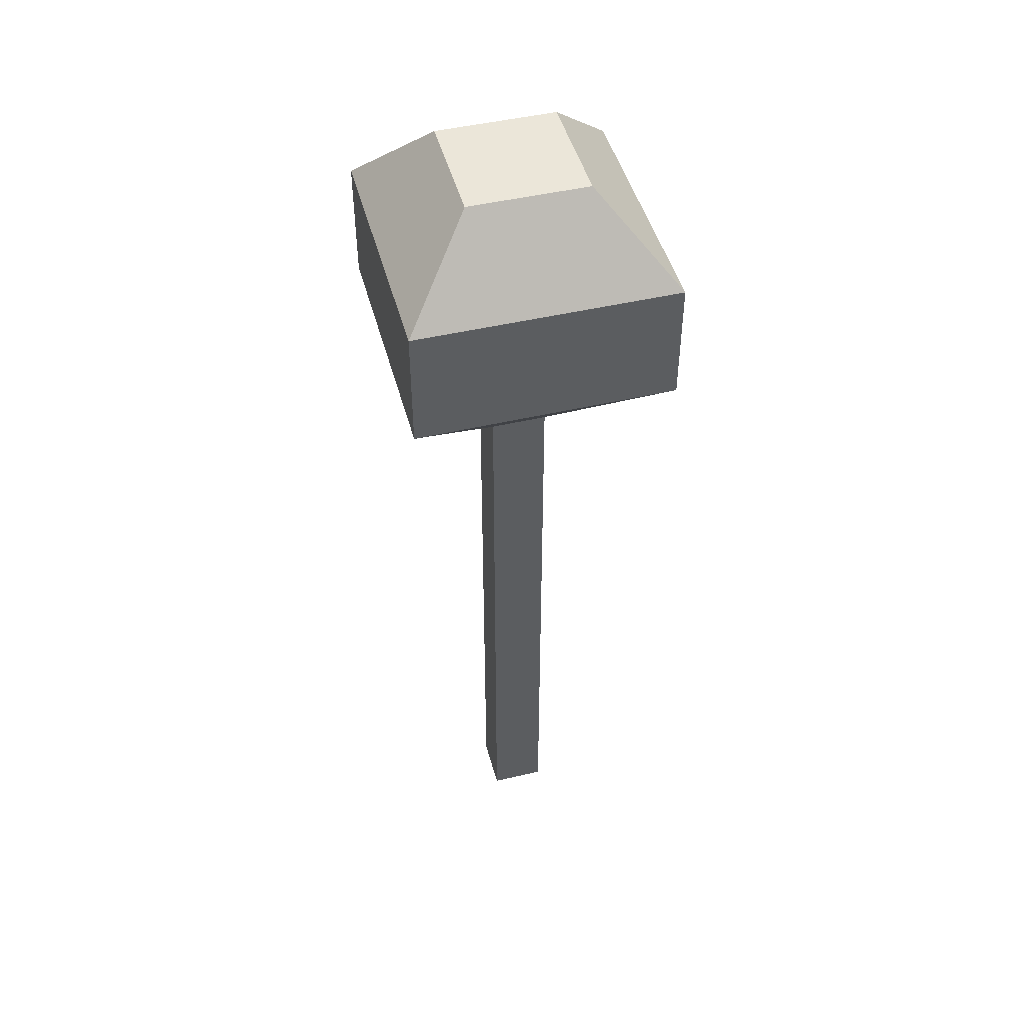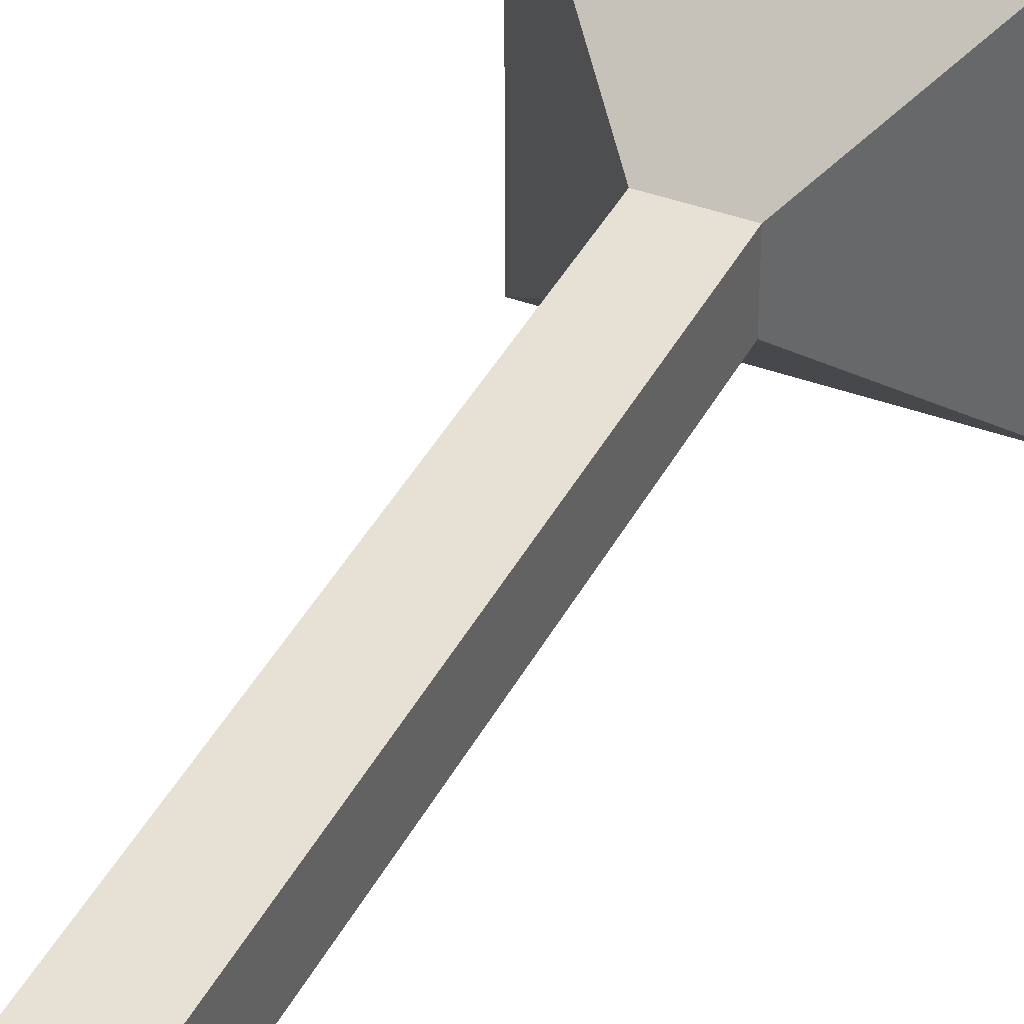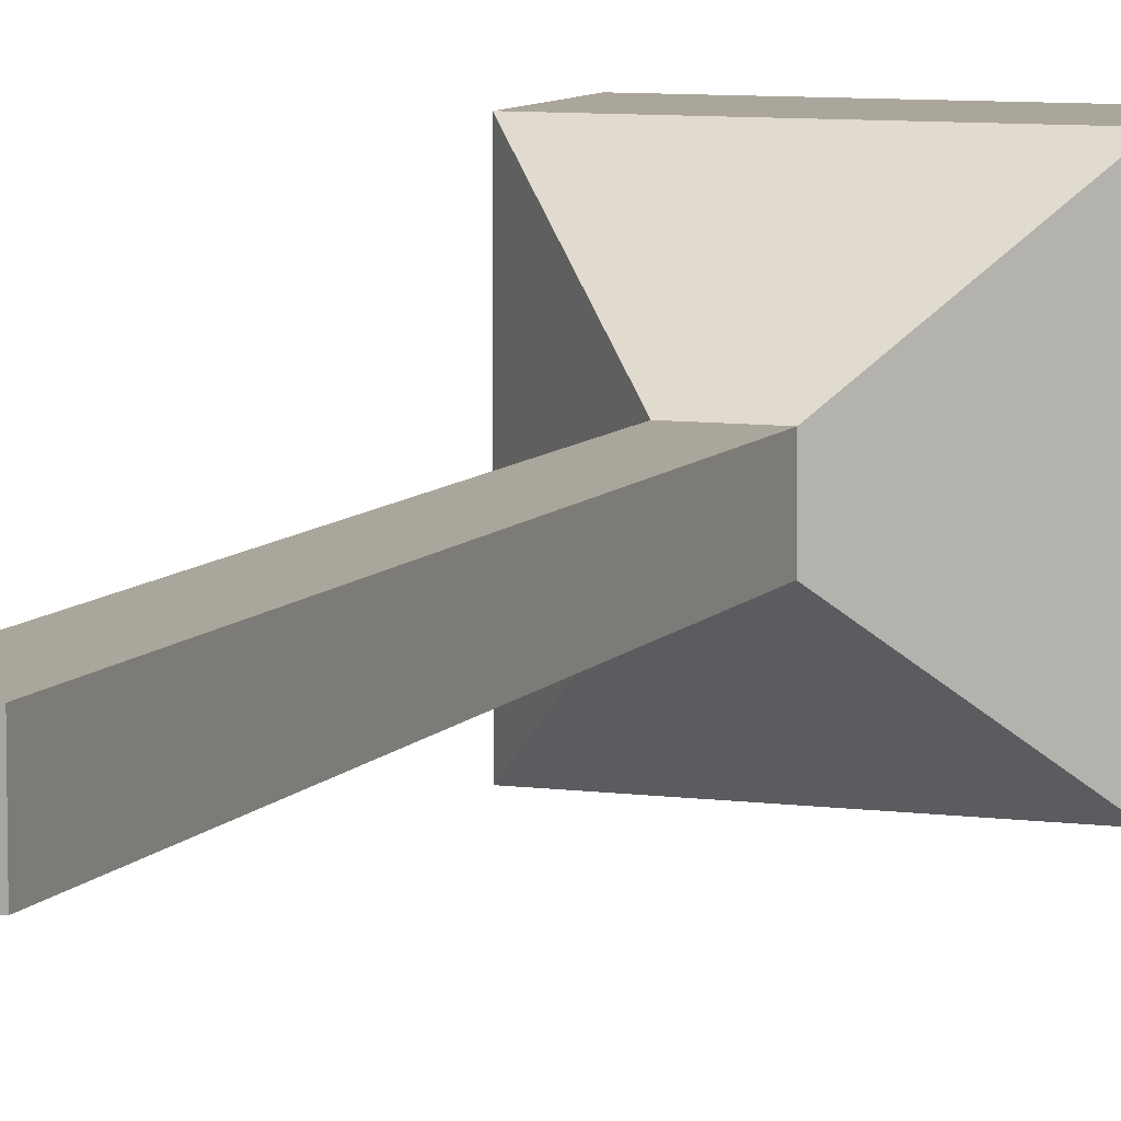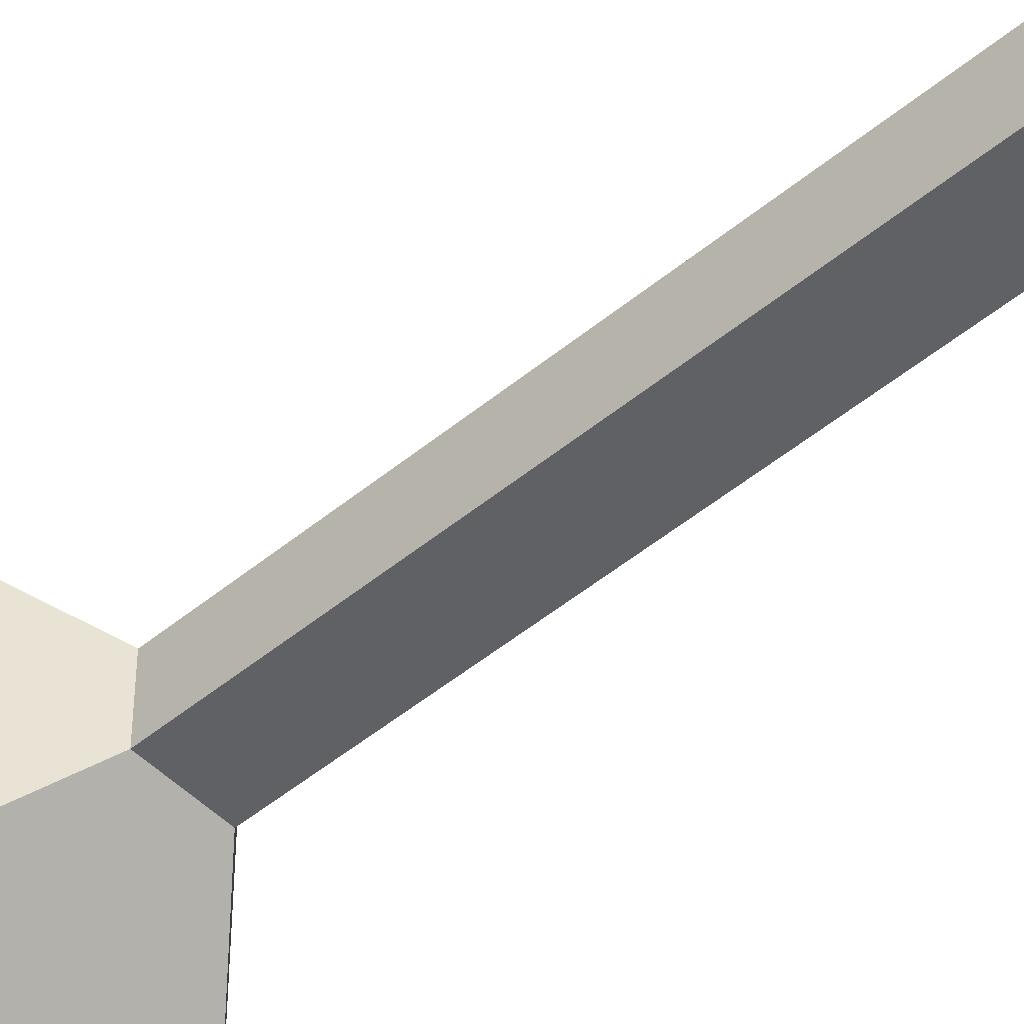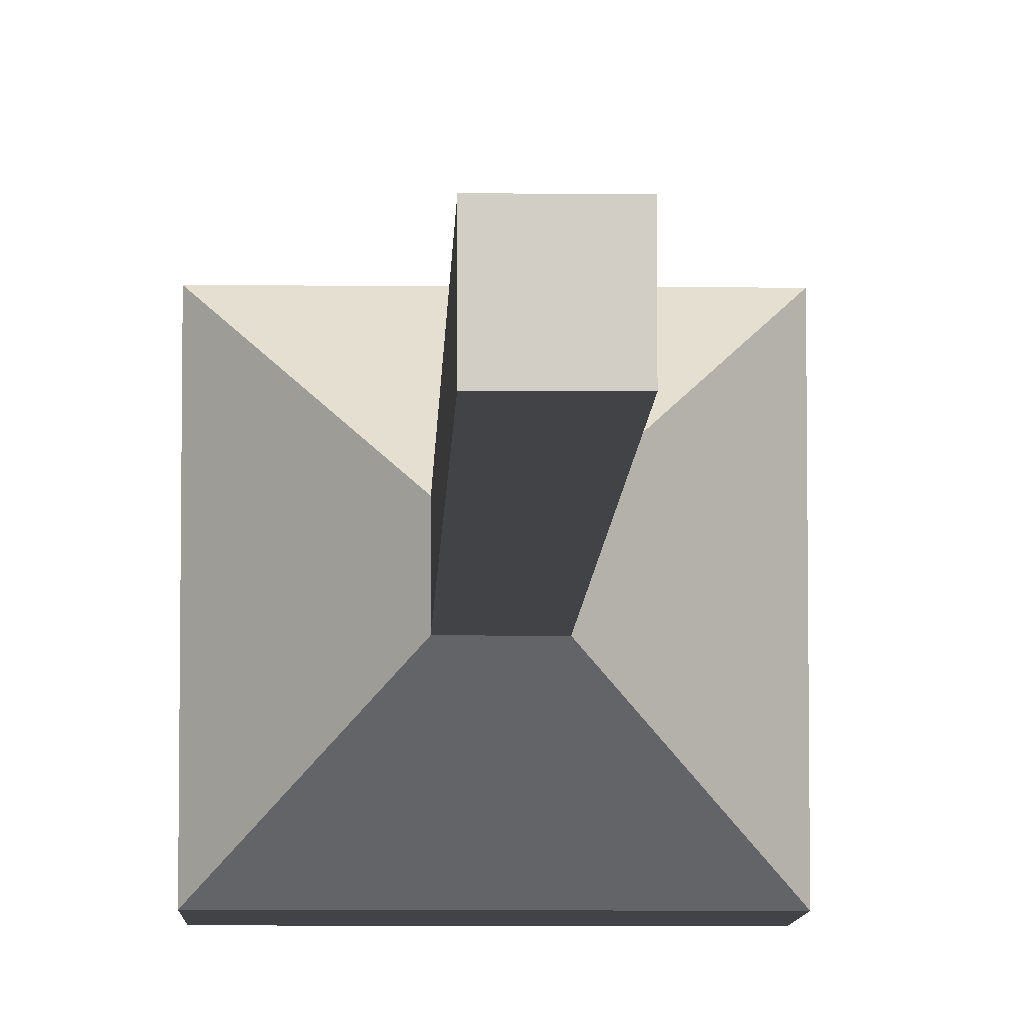
<metadata>
{"format":"obj","ext":"obj","renderer":"f3d","projection":"perspective","resolution":1024,"background":"white","views":[{"elev":47.3,"azim":165.1,"up":"+Y"},{"elev":39.2,"azim":24.8,"up":"+Z"},{"elev":8.0,"azim":20.5,"up":"+Z"},{"elev":-49.2,"azim":-47.5,"up":"+Z"},{"elev":-7.3,"azim":-1.5,"up":"+Z"}]}
</metadata>
<code>
o Cube
v 0.04585 1.082 -0.04585
v 0.04585 0.01224 -0.04585
v 0.04585 1.082 0.04585
v 0.04585 0.01224 0.04585
v -0.04585 1.082 -0.04585
v -0.04585 0.01224 -0.04585
v -0.04585 1.082 0.04585
v -0.04585 0.01224 0.04585
v 0.2152 1.259 -0.2152
v 0.2152 1.259 0.2152
v -0.2152 1.259 -0.2152
v -0.2152 1.259 0.2152
v 0.2152 1.463 -0.2152
v 0.2152 1.463 0.2152
v -0.2152 1.463 -0.2152
v -0.2152 1.463 0.2152
v 0.09832 1.599 -0.09832
v 0.09832 1.599 0.09832
v -0.09832 1.599 -0.09832
v -0.09832 1.599 0.09832
f 7 11 5
f 3 8 4
f 7 6 8
f 2 8 6
f 1 4 2
f 5 2 6
f 1 10 3
f 5 9 1
f 3 12 7
f 11 13 9
f 9 14 10
f 12 15 11
f 10 16 12
f 14 20 16
f 15 17 13
f 13 18 14
f 16 19 15
f 20 17 19
f 7 12 11
f 3 7 8
f 7 5 6
f 2 4 8
f 1 3 4
f 5 1 2
f 1 9 10
f 5 11 9
f 3 10 12
f 11 15 13
f 9 13 14
f 12 16 15
f 10 14 16
f 14 18 20
f 15 19 17
f 13 17 18
f 16 20 19
f 20 18 17

</code>
